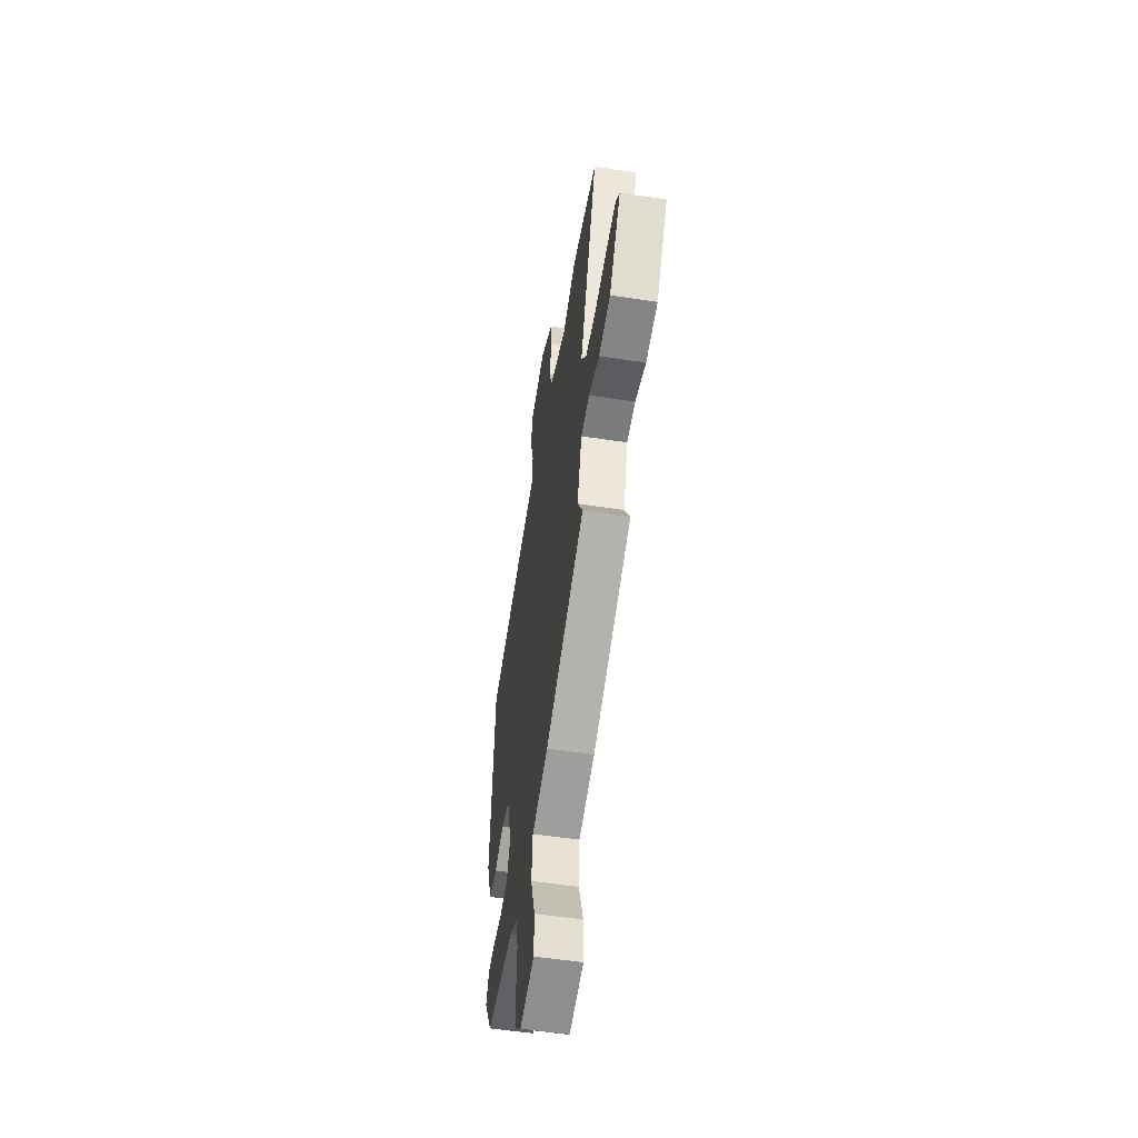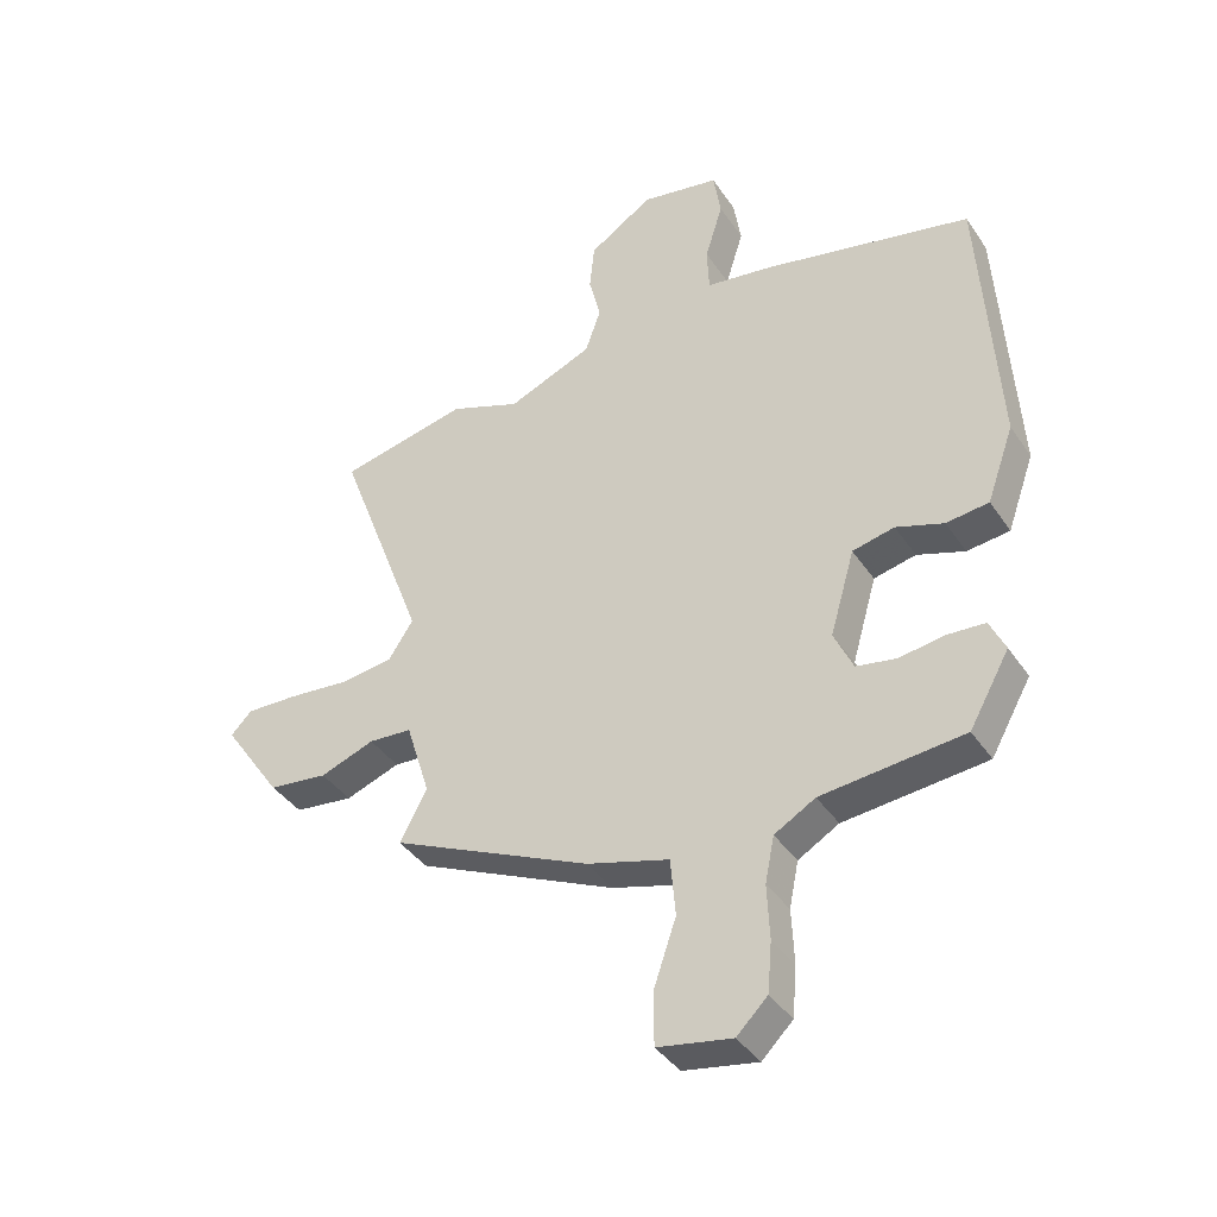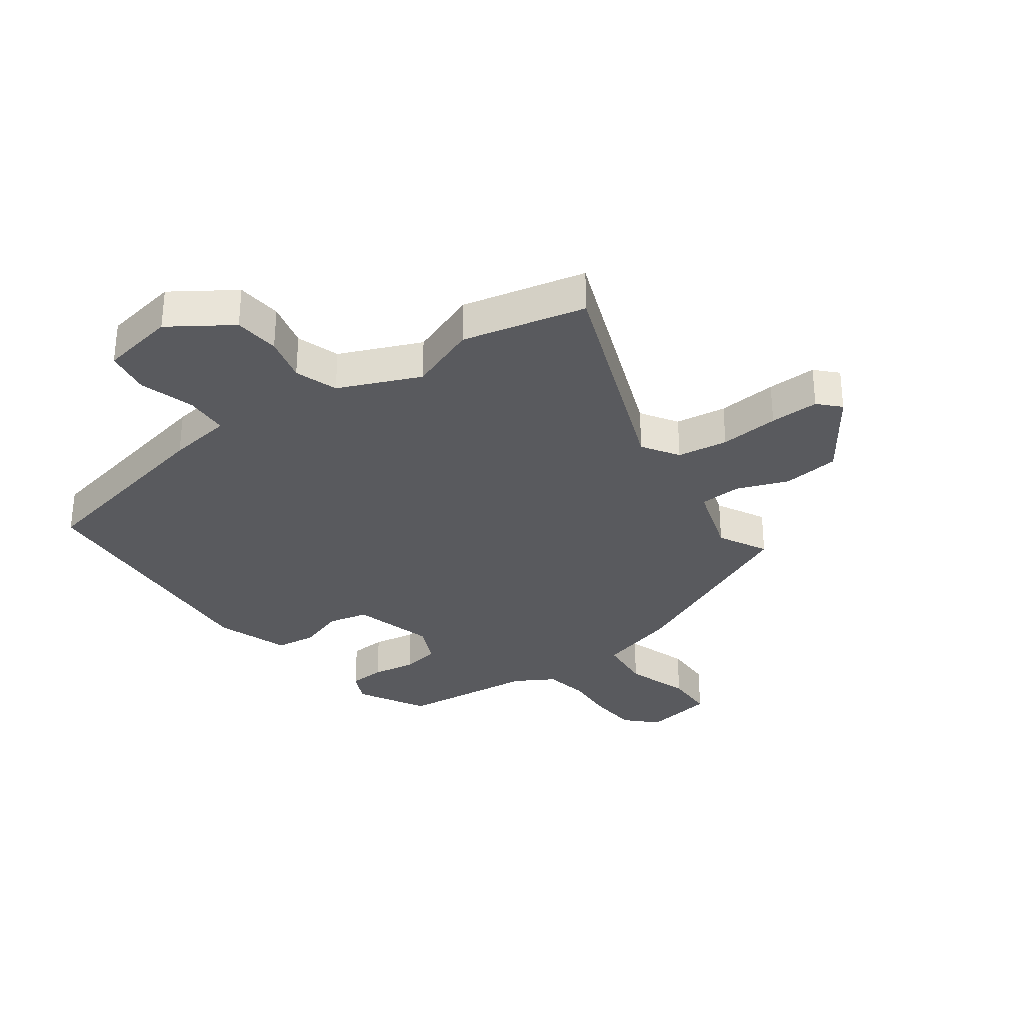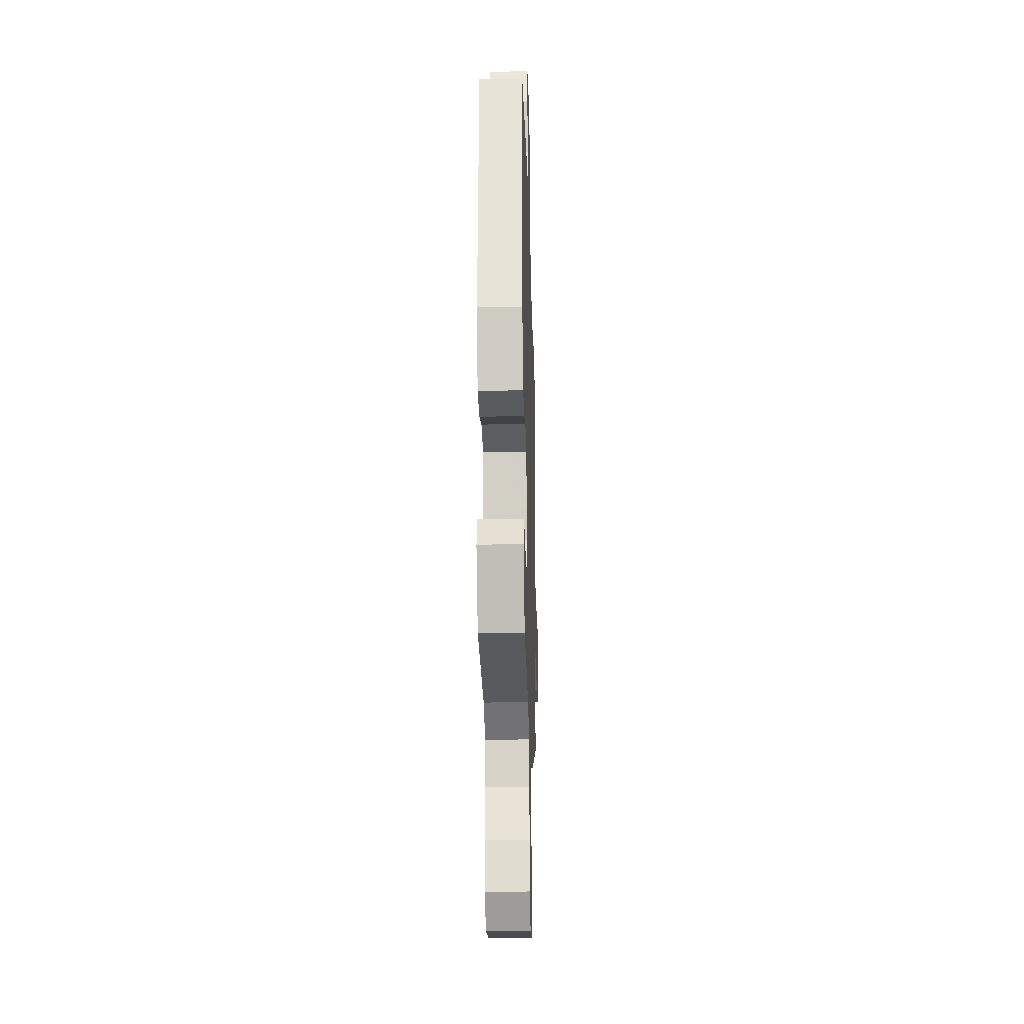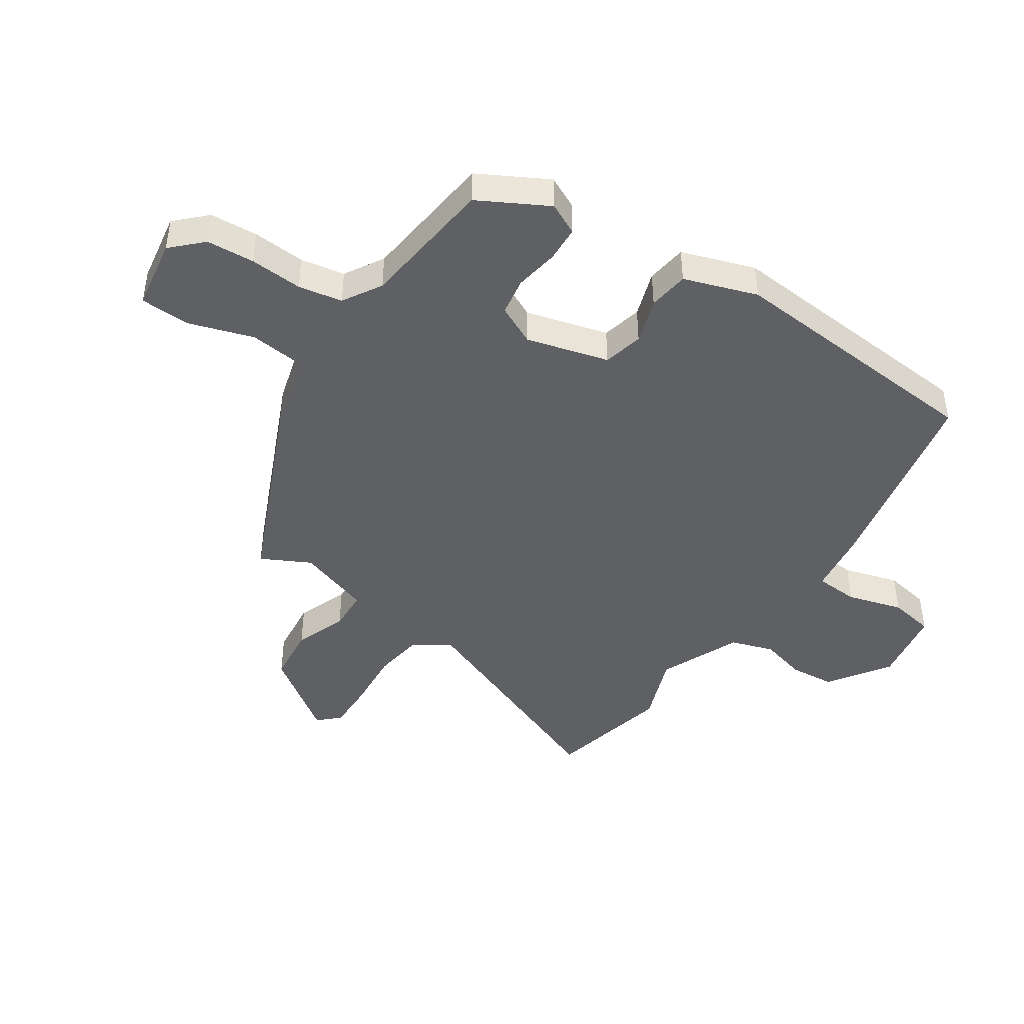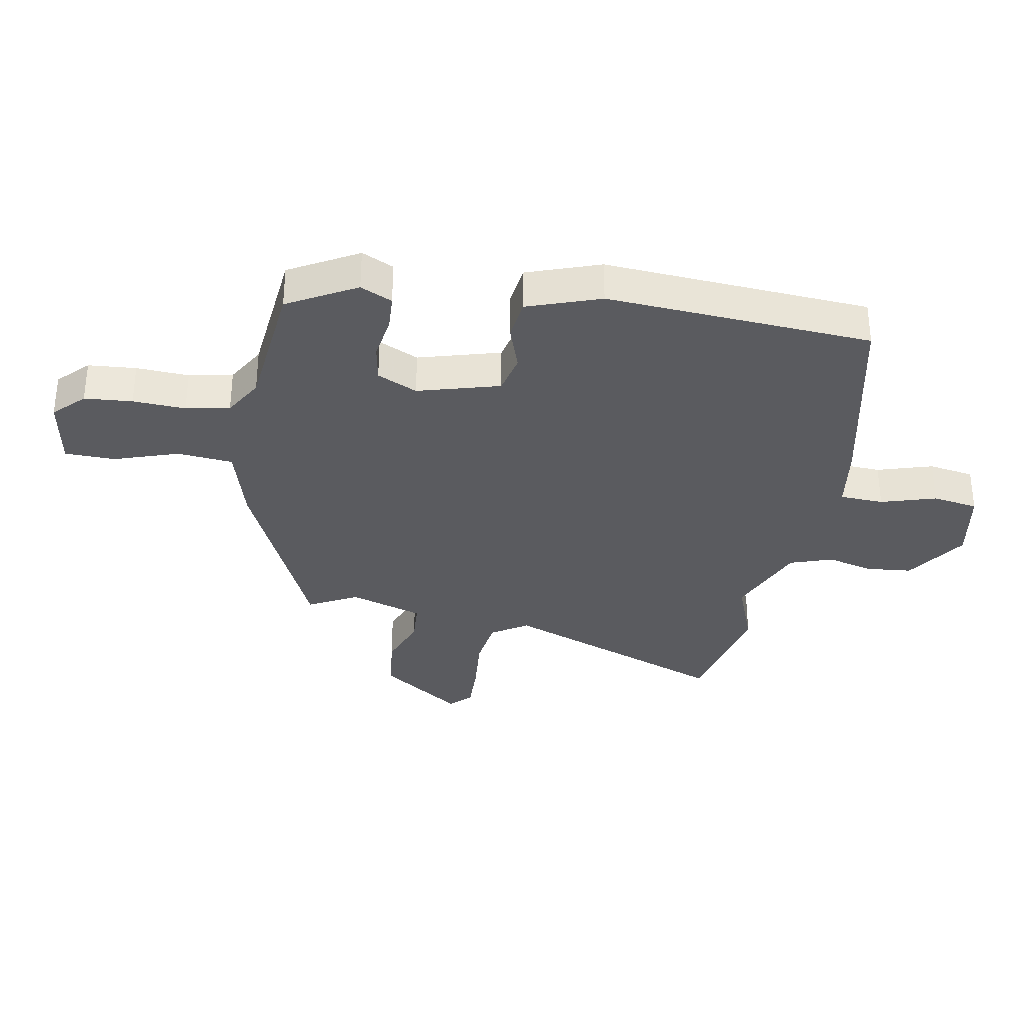
<metadata>
{"format":"obj","ext":"obj","renderer":"f3d","projection":"perspective","resolution":1024,"background":"white","views":[{"elev":-54.6,"azim":80.8,"up":"+Z"},{"elev":-39.6,"azim":-149.4,"up":"+Z"},{"elev":-31.6,"azim":35.4,"up":"+Y"},{"elev":-25.8,"azim":-88.4,"up":"+Z"},{"elev":-44.5,"azim":-124.8,"up":"+Y"},{"elev":-33.4,"azim":-100.6,"up":"+Y"}]}
</metadata>
<code>
v 0.504 0.07 -0.343
v 0.18 0.07 -0.493
v 0.047 0.07 -0.532
v 0.039 0.07 -0.626
v 0.076 0.07 -0.734
v 0.075 0.07 -0.819
v -0.045 0.07 -0.841
v -0.095 0.07 -0.792
v -0.102 0.07 -0.711
v -0.098 0.07 -0.622
v -0.113 0.07 -0.548
v -0.179 0.07 -0.51
v -0.409 0.07 -0.488
v -0.474 0.07 -0.373
v -0.449 0.07 -0.319
v -0.388 0.07 -0.315
v -0.314 0.07 -0.326
v -0.25 0.07 -0.314
v -0.219 0.07 -0.246
v -0.259 0.07 -0.108
v -0.327 0.07 -0.093
v -0.404 0.07 -0.12
v -0.473 0.07 -0.112
v -0.517 0.07 0.011
v -0.49 0.07 0.46
v -0.153 0.07 0.535
v -0.044 0.07 0.552
v -0.041 0.07 0.626
v -0.07 0.07 0.719
v -0.058 0.07 0.796
v 0.069 0.07 0.82
v 0.173 0.07 0.752
v 0.181 0.07 0.675
v 0.162 0.07 0.597
v 0.187 0.07 0.525
v 0.325 0.07 0.468
v 0.44 0.07 0.513
v 0.649 0.07 0.468
v 0.505 0.07 0.082
v 0.545 0.07 0.021
v 0.631 0.07 0.01
v 0.731 0.07 0.02
v 0.814 0.07 0.023
v 0.848 0.07 -0.012
v 0.753 0.07 -0.151
v 0.657 0.07 -0.163
v 0.569 0.07 -0.131
v 0.499 0.07 -0.136
v 0.46 0.07 -0.261
v 0.504 0 -0.343
v 0.18 0 -0.493
v 0.047 0 -0.532
v 0.039 0 -0.626
v 0.076 0 -0.734
v 0.075 0 -0.819
v -0.045 0 -0.841
v -0.095 0 -0.792
v -0.102 0 -0.711
v -0.098 0 -0.622
v -0.113 0 -0.548
v -0.179 0 -0.51
v -0.409 0 -0.488
v -0.474 0 -0.373
v -0.449 0 -0.319
v -0.388 0 -0.315
v -0.314 0 -0.326
v -0.25 0 -0.314
v -0.219 0 -0.246
v -0.259 0 -0.108
v -0.327 0 -0.093
v -0.404 0 -0.12
v -0.473 0 -0.112
v -0.517 0 0.011
v -0.49 0 0.46
v -0.153 0 0.535
v -0.044 0 0.552
v -0.041 0 0.626
v -0.07 0 0.719
v -0.058 0 0.796
v 0.069 0 0.82
v 0.173 0 0.752
v 0.181 0 0.675
v 0.162 0 0.597
v 0.187 0 0.525
v 0.325 0 0.468
v 0.44 0 0.513
v 0.649 0 0.468
v 0.505 0 0.082
v 0.545 0 0.021
v 0.631 0 0.01
v 0.731 0 0.02
v 0.814 0 0.023
v 0.848 0 -0.012
v 0.753 0 -0.151
v 0.657 0 -0.163
v 0.569 0 -0.131
v 0.499 0 -0.136
v 0.46 0 -0.261
f 44 45 46 47
f 44 47 48
f 41 42 43 44
f 41 44 48
f 40 41 48
f 39 40 48 49
f 36 37 38 39
f 35 36 39 49
f 31 32 33 34
f 31 34 35
f 28 29 30 31
f 27 28 31 35
f 26 27 35 49
f 21 22 23 24
f 20 21 24 25
f 14 15 16 17
f 12 13 14 17
f 11 12 17 18
f 7 8 9 10
f 7 10 11
f 4 5 6 7
f 3 4 7 11
f 20 25 26 49
f 19 20 49 1
f 3 11 18 19
f 1 2 3 19
f 96 95 94 93
f 97 96 93
f 93 92 91 90
f 97 93 90
f 97 90 89
f 98 97 89 88
f 88 87 86 85
f 98 88 85 84
f 83 82 81 80
f 84 83 80
f 80 79 78 77
f 84 80 77 76
f 98 84 76 75
f 73 72 71 70
f 74 73 70 69
f 66 65 64 63
f 66 63 62 61
f 67 66 61 60
f 59 58 57 56
f 60 59 56
f 56 55 54 53
f 60 56 53 52
f 98 75 74 69
f 50 98 69 68
f 68 67 60 52
f 68 52 51 50
f 1 50 51 2
f 2 51 52 3
f 3 52 53 4
f 4 53 54 5
f 5 54 55 6
f 6 55 56 7
f 7 56 57 8
f 8 57 58 9
f 9 58 59 10
f 10 59 60 11
f 11 60 61 12
f 12 61 62 13
f 13 62 63 14
f 14 63 64 15
f 15 64 65 16
f 16 65 66 17
f 17 66 67 18
f 18 67 68 19
f 19 68 69 20
f 20 69 70 21
f 21 70 71 22
f 22 71 72 23
f 23 72 73 24
f 24 73 74 25
f 25 74 75 26
f 26 75 76 27
f 27 76 77 28
f 28 77 78 29
f 29 78 79 30
f 30 79 80 31
f 31 80 81 32
f 32 81 82 33
f 33 82 83 34
f 34 83 84 35
f 35 84 85 36
f 36 85 86 37
f 37 86 87 38
f 38 87 88 39
f 39 88 89 40
f 40 89 90 41
f 41 90 91 42
f 42 91 92 43
f 43 92 93 44
f 44 93 94 45
f 45 94 95 46
f 46 95 96 47
f 47 96 97 48
f 48 97 98 49
f 49 98 50 1

</code>
